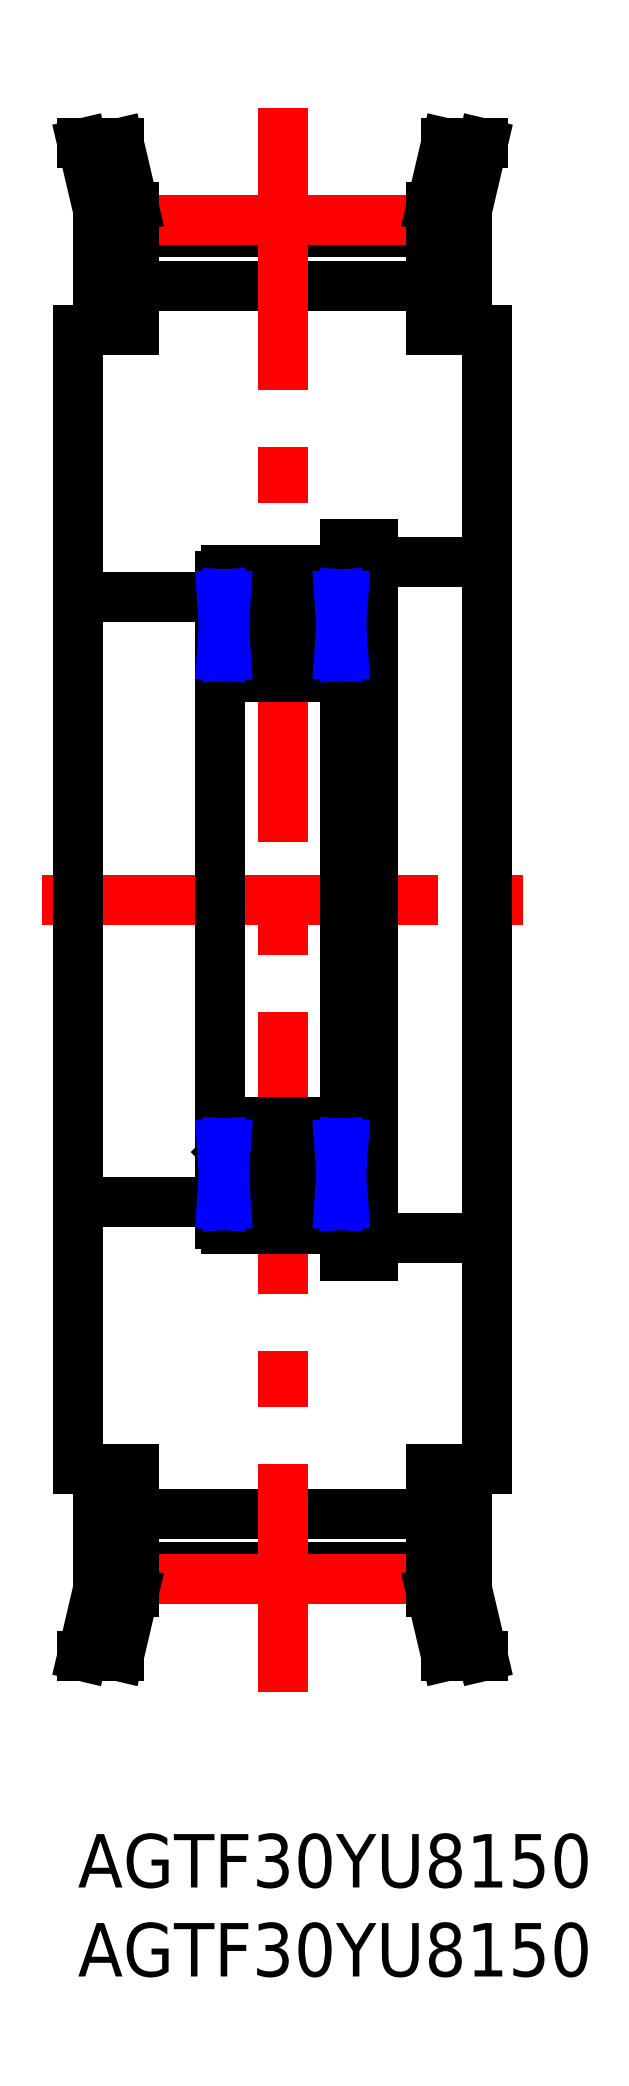
<metadata>
{"format":"dxf","ext":"dxf","renderer":"ezdxf+matplotlib","layout":"modelspace","background":"white","min_lineweight":24,"dpi":150}
</metadata>
<code>
0
SECTION
2
ENTITIES
0
INSERT
8
MSM_CONTINUOUS
2
*U3
10
0
20
0
30
0
0
INSERT
8
MSM_CONTINUOUS
2
*U4
10
0
20
0
30
0
0
LINE
8
MSM_CONTINUOUS
10
3.15
20
90.01
30
0
11
19.85
21
90.01
31
0
0
LINE
8
MSM_CONTINUOUS
10
3.15
20
86.99
30
0
11
19.85
21
86.99
31
0
0
LINE
8
MSM_CENTER
10
3.15
20
90.7
30
0
11
19.85
21
90.7
31
0
0
LINE
8
MSM_CONTINUOUS
10
3.15
20
14.99
30
0
11
19.85
21
14.99
31
0
0
LINE
8
MSM_CONTINUOUS
10
3.15
20
18.01
30
0
11
19.85
21
18.01
31
0
0
LINE
8
MSM_CENTER
10
3.15
20
14.31
30
0
11
19.85
21
14.31
31
0
0
LINE
8
MSM_CENTER
10
-2
20
52.5
30
0
11
25
21
52.5
31
0
0
LINE
8
MSM_CONTINUOUS
10
-5.68e-14
20
20.5
30
0
11
-5.68e-14
21
84.5
31
0
0
LINE
8
MSM_CONTINUOUS
10
2.304
20
10
30
0
11
3.15
21
13.6
31
0
0
LINE
8
MSM_CONTINUOUS
10
0.25
20
10
30
0
11
1.15
21
13.83
31
0
0
LINE
8
MSM_CONTINUOUS
10
0.25
20
10
30
0
11
2.304
21
10
31
0
0
LINE
8
MSM_CONTINUOUS
10
3.15
20
13.6
30
0
11
3.15
21
20.5
31
0
0
LINE
8
MSM_CONTINUOUS
10
1.15
20
13.83
30
0
11
1.15
21
20.5
31
0
0
LINE
8
MSM_CONTINUOUS
10
3.15
20
20.5
30
0
11
-5.68e-14
21
20.5
31
0
0
LINE
8
MSM_CONTINUOUS
10
3.15
20
91.4
30
0
11
2.304
21
95
31
0
0
LINE
8
MSM_CONTINUOUS
10
1.15
20
91.17
30
0
11
0.25
21
95
31
0
0
LINE
8
MSM_CONTINUOUS
10
3.15
20
91.4
30
0
11
3.15
21
84.5
31
0
0
LINE
8
MSM_CONTINUOUS
10
1.15
20
91.17
30
0
11
1.15
21
84.5
31
0
0
LINE
8
MSM_CONTINUOUS
10
3.15
20
84.5
30
0
11
-5.68e-14
21
84.5
31
0
0
LINE
8
MSM_CONTINUOUS
10
0.25
20
95
30
0
11
2.304
21
95
31
0
0
LINE
8
MSM_CENTER
10
11.5
20
97
30
0
11
11.5
21
8
31
0
0
LINE
8
MSM_CONTINUOUS
10
23
20
20.5
30
0
11
23
21
84.5
31
0
0
LINE
8
MSM_CONTINUOUS
10
19.85
20
13.6
30
0
11
20.7
21
10
31
0
0
LINE
8
MSM_CONTINUOUS
10
21.85
20
13.83
30
0
11
22.75
21
10
31
0
0
LINE
8
MSM_CONTINUOUS
10
22.75
20
10
30
0
11
20.7
21
10
31
0
0
LINE
8
MSM_CONTINUOUS
10
19.85
20
20.5
30
0
11
23
21
20.5
31
0
0
LINE
8
MSM_CONTINUOUS
10
19.85
20
13.6
30
0
11
19.85
21
20.5
31
0
0
LINE
8
MSM_CONTINUOUS
10
21.85
20
13.83
30
0
11
21.85
21
20.5
31
0
0
LINE
8
MSM_CONTINUOUS
10
20.7
20
95
30
0
11
19.85
21
91.4
31
0
0
LINE
8
MSM_CONTINUOUS
10
22.75
20
95
30
0
11
21.85
21
91.17
31
0
0
LINE
8
MSM_CONTINUOUS
10
19.85
20
84.5
30
0
11
23
21
84.5
31
0
0
LINE
8
MSM_CONTINUOUS
10
19.85
20
91.4
30
0
11
19.85
21
84.5
31
0
0
LINE
8
MSM_CONTINUOUS
10
21.85
20
91.17
30
0
11
21.85
21
84.5
31
0
0
LINE
8
MSM_CONTINUOUS
10
22.75
20
95
30
0
11
20.7
21
95
31
0
0
LINE
8
MSM_CONTINUOUS
10
8.3
20
40
30
0
11
14.7
21
40
31
0
0
LINE
8
MSM_CONTINUOUS
10
15
20
34
30
0
11
8.3
21
34
31
0
0
LINE
8
MSM_CONTINUOUS
10
14.68
20
38.3
30
0
11
12.25
21
38.3
31
0
0
LINE
8
MSM_CONTINUOUS
10
12.52
20
35.9
30
0
11
14.68
21
35.9
31
0
0
ARC
8
MSM_CONTINUOUS
10
8.3
20
39.7
30
0
40
0.3
50
90
51
180
0
LINE
8
MSM_CONTINUOUS
10
8.08
20
38.8
30
0
11
8.08
21
35.35
31
0
0
LINE
8
MSM_CONTINUOUS
10
8.322
20
35.9
30
0
11
10.48
21
35.9
31
0
0
LINE
8
MSM_CONTINUOUS
10
8.322
20
35.35
30
0
11
8.322
21
38.8
31
0
0
LINE
8
MSM_CONTINUOUS
10
8.322
20
35.35
30
0
11
8
21
35.35
31
0
0
ARC
8
MSM_CONTINUOUS
10
8.3
20
34.3
30
0
40
0.3
50
180
51
270
0
LINE
8
MSM_CONTINUOUS
10
8
20
34.3
30
0
11
8
21
70.7
31
0
0
LINE
8
MSM_CONTINUOUS
10
10.75
20
38.3
30
0
11
8.322
21
38.3
31
0
0
LINE
8
MSM_CONTINUOUS
10
8
20
38.8
30
0
11
8.322
21
38.8
31
0
0
ARC
8
MSM_CONTINUOUS
10
14.7
20
39.7
30
0
40
0.3
50
0
51
90
0
LINE
8
MSM_CONTINUOUS
10
14.92
20
35.35
30
0
11
14.92
21
38.8
31
0
0
LINE
8
MSM_CONTINUOUS
10
14.68
20
35.35
30
0
11
15
21
35.35
31
0
0
LINE
8
MSM_CONTINUOUS
10
14.68
20
38.8
30
0
11
14.68
21
35.35
31
0
0
ARC
8
MSM_CONTINUOUS
10
14.7
20
34.3
30
0
40
0.3
50
270
51
8.538e-07
0
LINE
8
MSM_CONTINUOUS
10
14.68
20
38.8
30
0
11
15
21
38.8
31
0
0
LINE
8
MSM_CONTINUOUS
10
8.3
20
65
30
0
11
14.7
21
65
31
0
0
LINE
8
MSM_CONTINUOUS
10
15
20
71
30
0
11
8.3
21
71
31
0
0
LINE
8
MSM_CONTINUOUS
10
14.68
20
66.7
30
0
11
12.25
21
66.7
31
0
0
LINE
8
MSM_CONTINUOUS
10
12.52
20
69.1
30
0
11
14.68
21
69.1
31
0
0
LINE
8
MSM_CONTINUOUS
10
8.08
20
66.2
30
0
11
8.08
21
69.65
31
0
0
LINE
8
MSM_CONTINUOUS
10
10.75
20
66.7
30
0
11
8.322
21
66.7
31
0
0
LINE
8
MSM_CONTINUOUS
10
8
20
66.2
30
0
11
8.322
21
66.2
31
0
0
LINE
8
MSM_CONTINUOUS
10
8.322
20
69.65
30
0
11
8.322
21
66.2
31
0
0
ARC
8
MSM_CONTINUOUS
10
8.3
20
65.3
30
0
40
0.3
50
180
51
270
0
LINE
8
MSM_CONTINUOUS
10
8.322
20
69.1
30
0
11
10.48
21
69.1
31
0
0
ARC
8
MSM_CONTINUOUS
10
8.3
20
70.7
30
0
40
0.3
50
90
51
180
0
LINE
8
MSM_CONTINUOUS
10
8.322
20
69.65
30
0
11
8
21
69.65
31
0
0
LINE
8
MSM_CONTINUOUS
10
14.92
20
69.65
30
0
11
14.92
21
66.2
31
0
0
LINE
8
MSM_CONTINUOUS
10
14.68
20
66.2
30
0
11
15
21
66.2
31
0
0
LINE
8
MSM_CONTINUOUS
10
14.68
20
66.2
30
0
11
14.68
21
69.65
31
0
0
ARC
8
MSM_CONTINUOUS
10
14.7
20
65.3
30
0
40
0.3
50
270
51
0
0
ARC
8
MSM_CONTINUOUS
10
14.7
20
70.7
30
0
40
0.3
50
0
51
90
0
LINE
8
MSM_CONTINUOUS
10
14.68
20
69.65
30
0
11
15
21
69.65
31
0
0
LINE
8
MSM_CONTINUOUS
10
8.341
20
38.3
30
0
11
8.322
21
38.32
31
0
0
CIRCLE
8
MSM_CONTINUOUS
10
11.5
20
68
30
0
40
1.5
0
CIRCLE
8
MSM_CONTINUOUS
10
11.5
20
37
30
0
40
1.5
0
LINE
8
MSM_CONTINUOUS
10
-5.68e-14
20
69.5
30
0
11
8
21
69.5
31
0
0
LINE
8
MSM_CONTINUOUS
10
-5.68e-14
20
35.5
30
0
11
8
21
35.5
31
0
0
LINE
8
MSM_CONTINUOUS
10
16.6
20
72.5
30
0
11
15
21
72.5
31
0
0
LINE
8
MSM_CONTINUOUS
10
23
20
71.5
30
0
11
16.6
21
71.5
31
0
0
LINE
8
MSM_CONTINUOUS
10
16.6
20
72.5
30
0
11
16.6
21
32.5
31
0
0
LINE
8
MSM_CONTINUOUS
10
15
20
72.5
30
0
11
15
21
32.5
31
0
0
LINE
8
MSM_CONTINUOUS
10
16.6
20
68.5
30
0
11
15
21
68.5
31
0
0
LINE
8
MSM_CONTINUOUS
10
16.6
20
39.16
30
0
11
15
21
39.16
31
0
0
LINE
8
MSM_CONTINUOUS
10
15
20
33.92
30
0
11
16.6
21
33.92
31
0
0
LINE
8
MSM_CONTINUOUS
10
15
20
32.5
30
0
11
16.6
21
32.5
31
0
0
LINE
8
MSM_CONTINUOUS
10
16.6
20
33.5
30
0
11
23
21
33.5
31
0
0
LINE
8
MSM_NARROW
10
8.08
20
69.65
30
0
11
8.322
21
66.2
31
0
0
LINE
8
MSM_NARROW
10
8.08
20
66.2
30
0
11
8.322
21
69.65
31
0
0
LINE
8
MSM_NARROW
10
14.68
20
69.65
30
0
11
14.92
21
66.2
31
0
0
LINE
8
MSM_NARROW
10
14.68
20
66.2
30
0
11
14.92
21
69.65
31
0
0
LINE
8
MSM_NARROW
10
8.08
20
38.8
30
0
11
8.322
21
35.35
31
0
0
LINE
8
MSM_NARROW
10
8.08
20
35.35
30
0
11
8.322
21
38.8
31
0
0
LINE
8
MSM_NARROW
10
14.68
20
38.8
30
0
11
14.92
21
35.35
31
0
0
LINE
8
MSM_NARROW
10
14.68
20
35.35
30
0
11
14.92
21
38.8
31
0
0
ENDSEC
0
EOF

</code>
